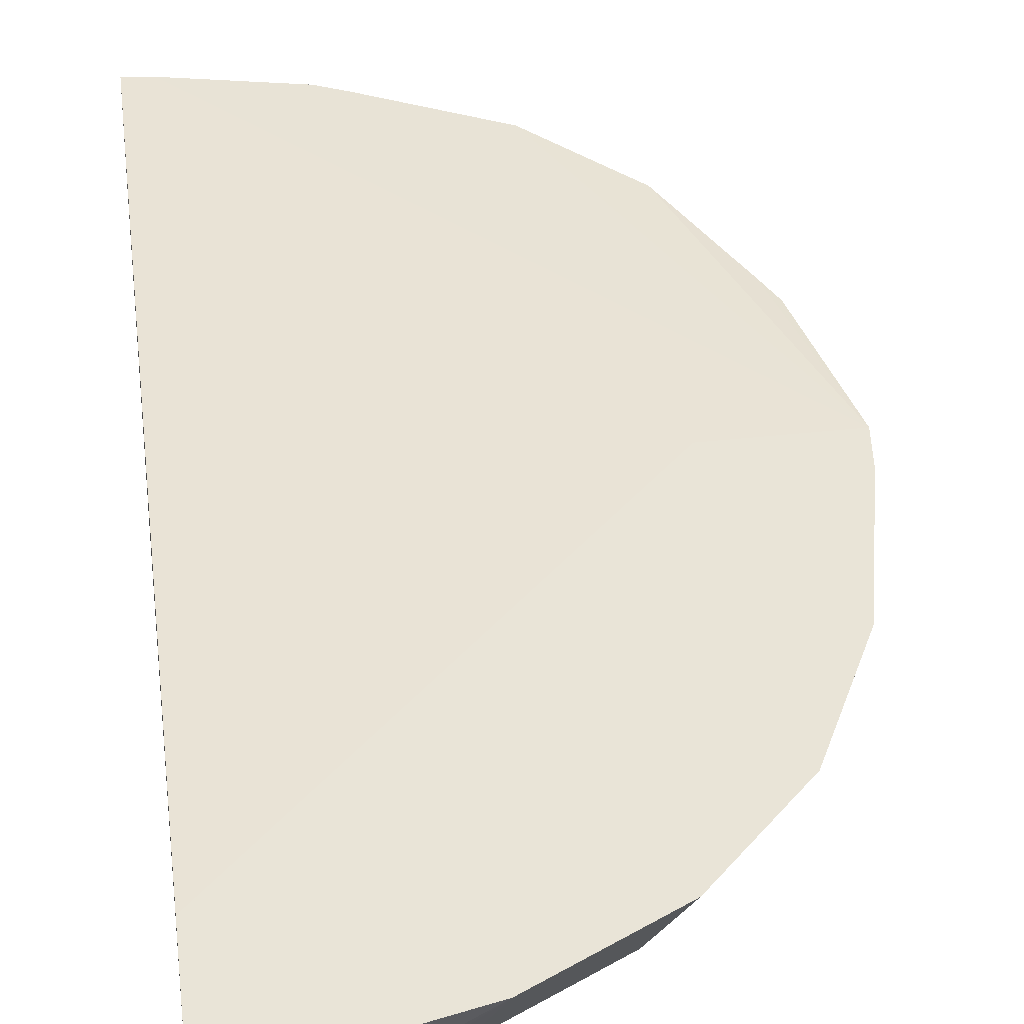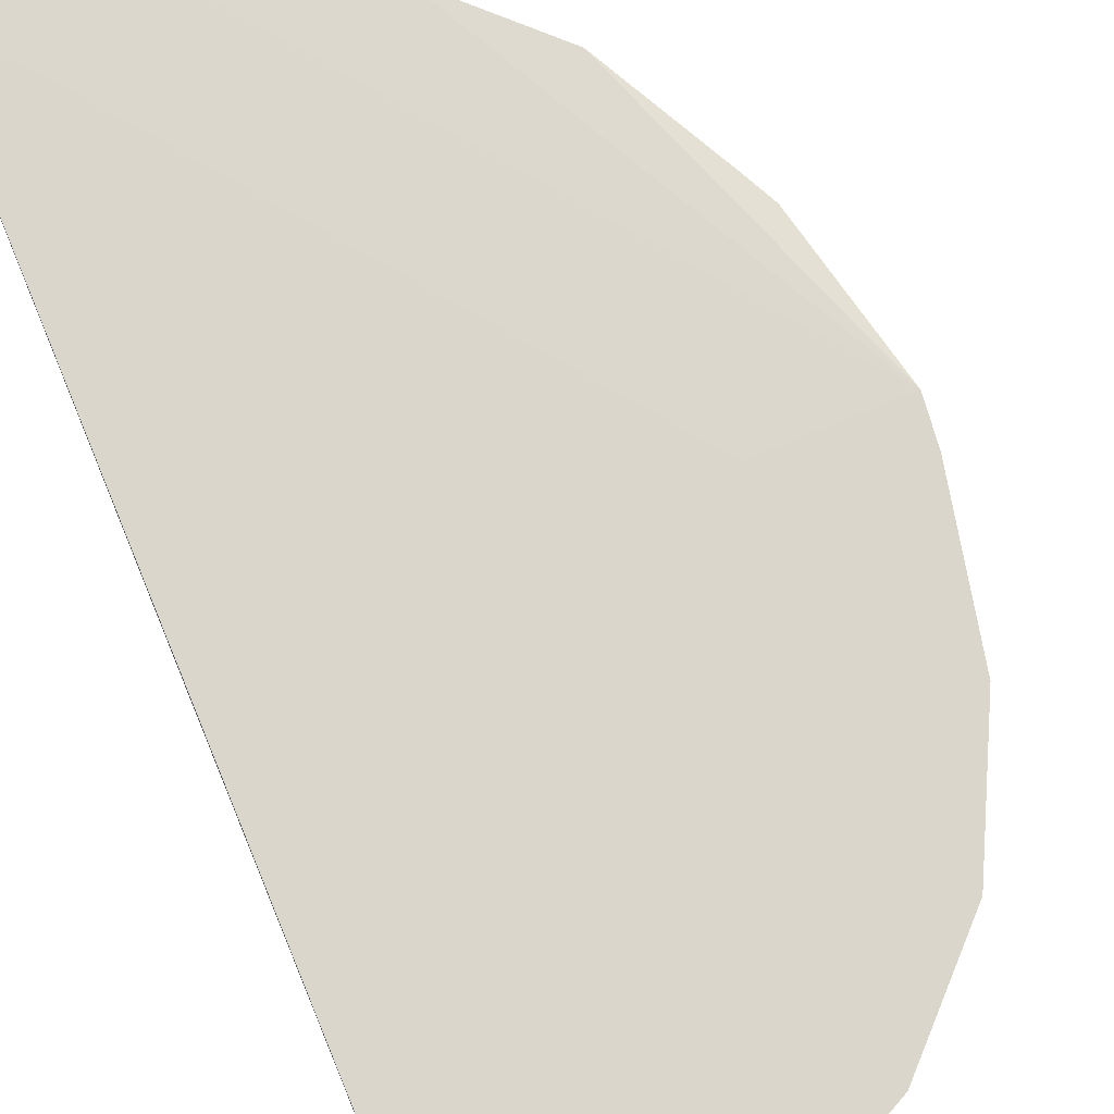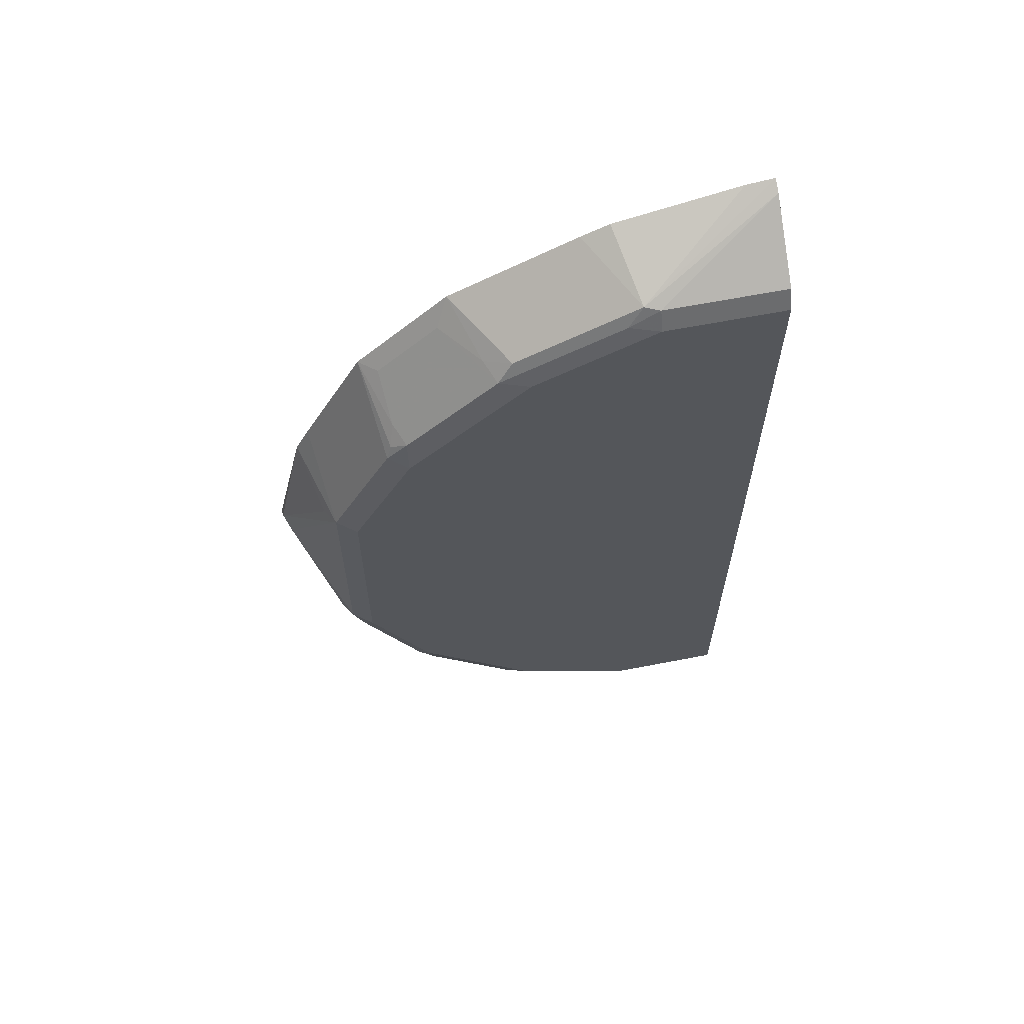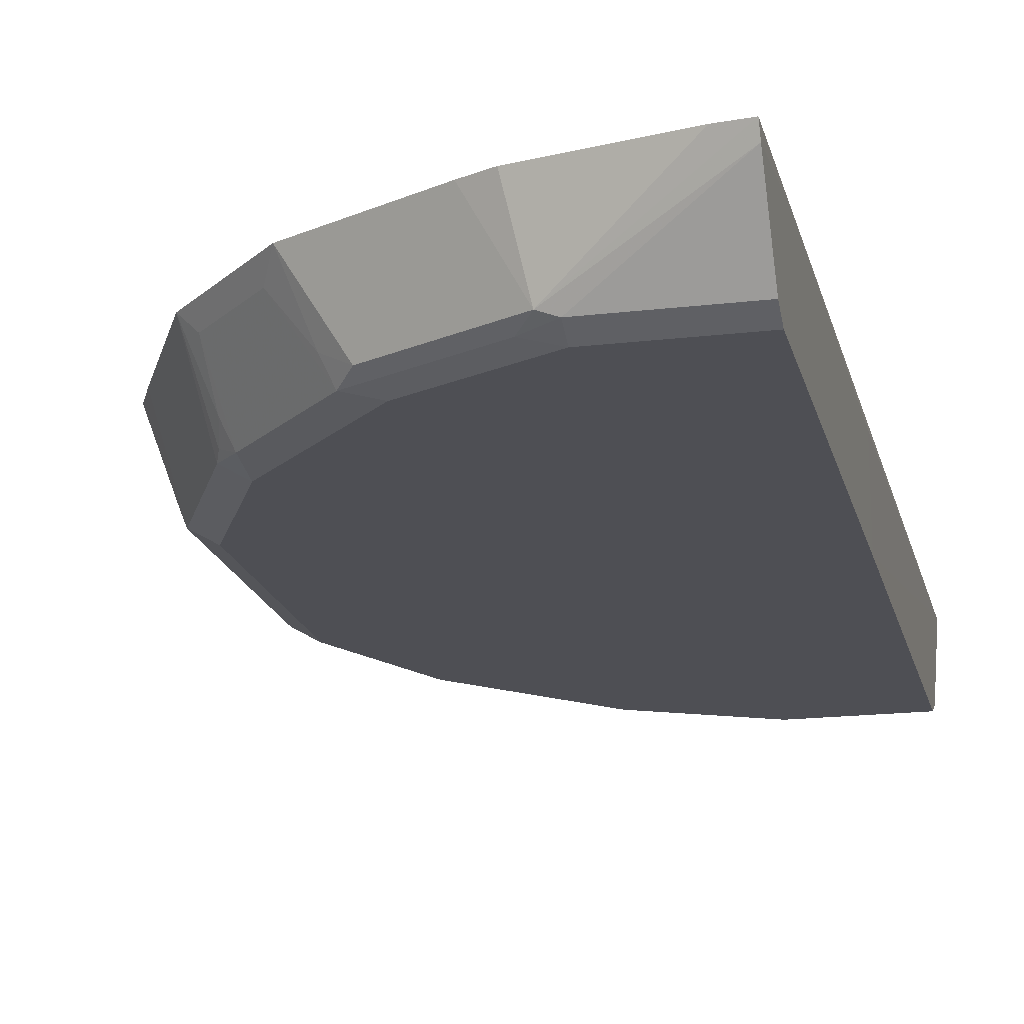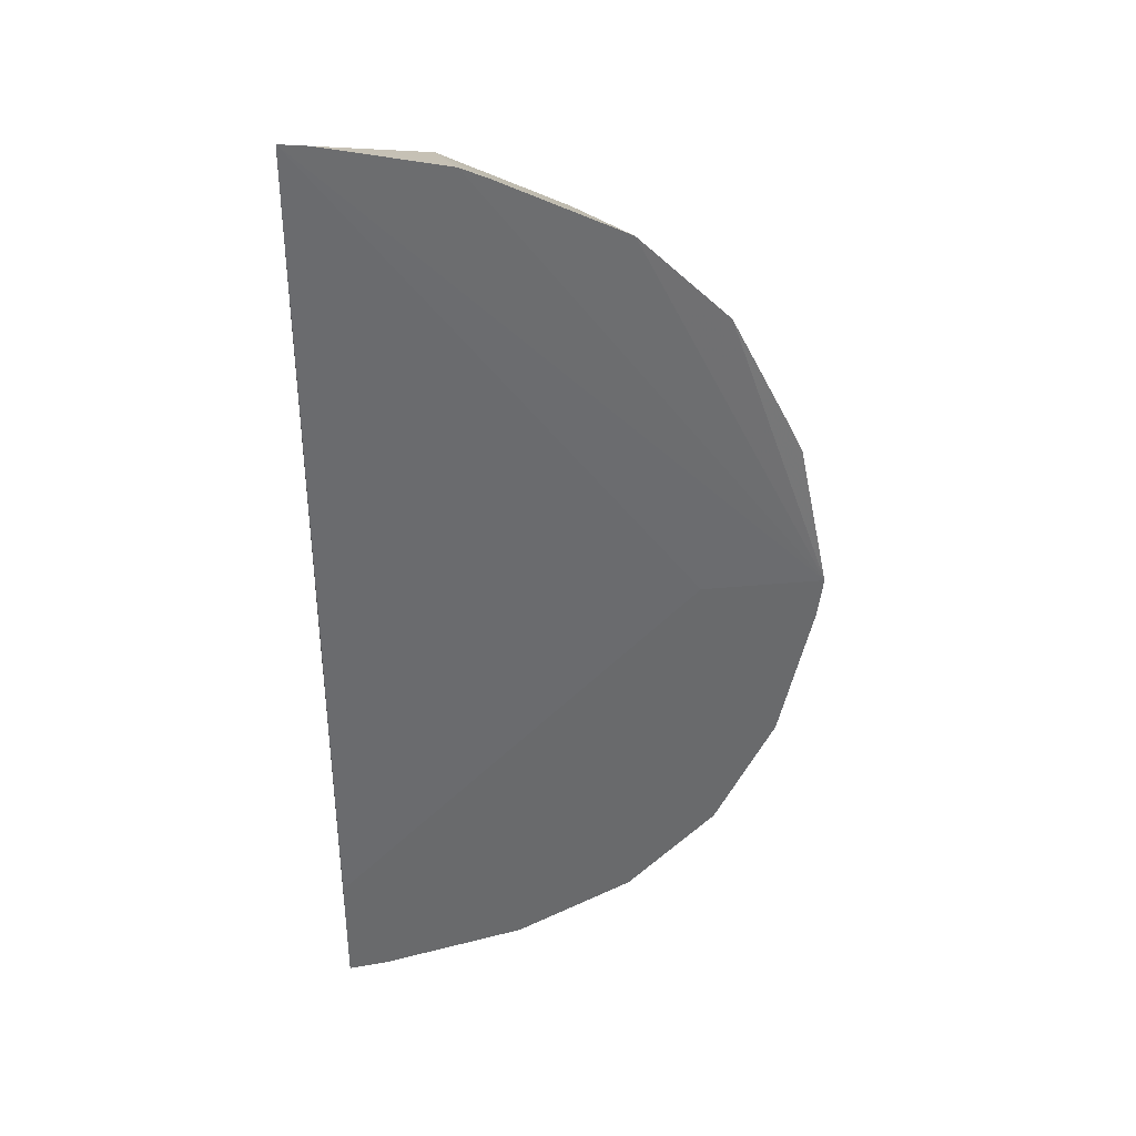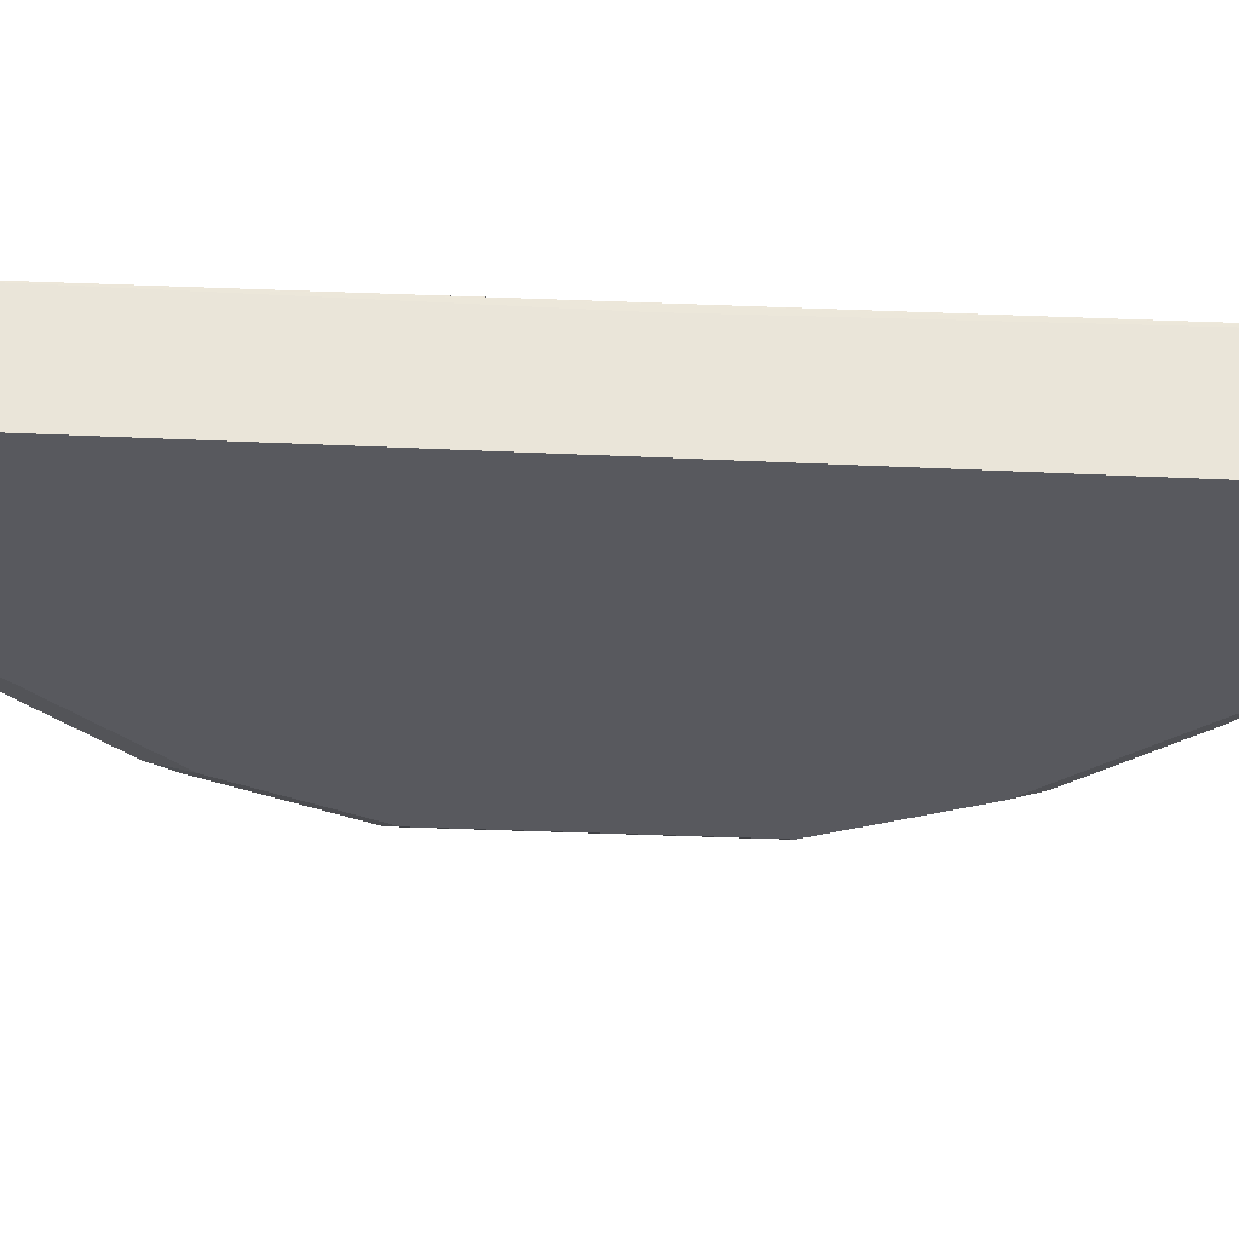
<metadata>
{"format":"obj","ext":"obj","renderer":"f3d","projection":"perspective","resolution":1024,"background":"white","views":[{"elev":42.9,"azim":172.6,"up":"+Y"},{"elev":73.9,"azim":157.5,"up":"+Y"},{"elev":64.0,"azim":-11.1,"up":"+Z"},{"elev":-18.4,"azim":12.9,"up":"+Y"},{"elev":37.5,"azim":173.3,"up":"+Z"},{"elev":-30.4,"azim":86.0,"up":"+Y"}]}
</metadata>
<code>
v -0.6058 -0.4272 -0.0001942
v -0.4555 -0.4272 -0.0001942
v -0.0008883 -0.4272 -0.4552
v -4.269e-05 -0.4356 0.6045
v -0.0336 -0.4356 0.6007
v -0.1645 -0.5299 0.5391
v -0.1828 -0.4356 0.568
v -0.2163 -0.4356 0.5527
v -0.3106 -0.5299 0.466
v -0.1828 -0.5391 0.5162
v -0.1462 -0.536 0.536
v 0.0001349 -0.4506 0.597
v 0.0001349 -0.536 0.536
v 0.0001349 -0.5482 0.5117
v -0.1462 -0.5482 0.5117
v -0.2924 -0.5482 0.4386
v -0.3289 -0.5391 0.4431
v -0.4386 -0.5482 0.2924
v -0.4386 -0.5391 0.3334
v -0.3837 -0.4569 0.4477
v -0.3411 -0.5117 0.4507
v -0.3684 -0.4356 0.4766
v -0.478 -0.4356 0.3669
v -0.4568 -0.4569 0.3746
v -0.4507 -0.5117 0.3411
v -0.4568 -0.5299 0.3198
v -0.4629 -0.536 0.3046
v -0.536 -0.536 0.1584
v -0.5117 -0.5482 0.1462
v 0.0001349 -0.5482 -7.571e-05
v 0.0001349 -0.4356 0.4445
v -0.0008883 -0.4272 -0.6057
v 0.0001349 -0.4386 -0.0001349
v -0.0008883 -0.4394 -0.6026
v -0.05141 -0.4272 -0.5996
v -0.0122 -0.4508 -0.5969
v -0.0008883 -0.536 -0.536
v -0.0008883 -0.5482 -0.5117
v -0.134 -0.536 -0.536
v -0.1462 -0.5117 -0.5482
v -0.195 -0.4508 -0.5604
v -0.2307 -0.4272 -0.5596
v -0.195 -0.5239 -0.5238
v -0.1462 -0.5482 -0.5117
v -0.3228 -0.5421 -0.4325
v -0.3411 -0.5239 -0.4507
v -0.4507 -0.5239 -0.3411
v -0.4324 -0.5421 -0.3228
v -0.4385 -0.5482 -0.2924
v -0.2924 -0.5482 -0.4385
v -0.5116 -0.5482 -0.1462
v -0.536 -0.536 -0.134
v -0.5969 -0.4508 -0.01223
v -0.5482 -0.5117 -0.1462
v -0.5238 -0.5239 -0.195
v -0.5595 -0.4272 -0.2307
v -0.5604 -0.4508 -0.195
v -0.5996 -0.4272 -0.05141
v -0.6045 -0.4356 0.003002
v -0.568 -0.4356 0.1858
v -0.5482 -0.5117 0.1462
v -0.5511 -0.4356 0.2208
v -0.4865 -0.4272 -0.3768
v -0.3768 -0.4272 -0.4865
f 51 52 49
f 50 38 49
f 29 49 38
f 51 49 29
f 44 39 38
f 54 56 55
f 54 52 53
f 29 28 52
f 53 52 28
f 54 55 52
f 54 57 56
f 44 38 50
f 51 29 52
f 45 44 50
f 41 40 42
f 48 45 49
f 48 49 47
f 48 47 45
f 45 47 46
f 45 46 43
f 45 43 44
f 44 43 39
f 40 39 43
f 40 43 42
f 41 42 35
f 41 35 40
f 54 58 57
f 36 40 35
f 45 50 49
f 54 53 58
f 42 63 32
f 59 1 58
f 36 39 40
f 20 21 22
f 29 38 30
f 3 32 1
f 63 1 32
f 35 42 32
f 64 63 42
f 64 42 43
f 64 43 46
f 64 46 47
f 64 47 63
f 55 49 52
f 55 47 49
f 59 58 53
f 55 56 47
f 56 1 63
f 58 56 57
f 58 1 56
f 23 28 27
f 23 62 28
f 23 1 62
f 60 62 1
f 60 28 62
f 59 53 28
f 61 59 28
f 61 28 60
f 61 60 59
f 59 60 1
f 56 63 47
f 36 37 39
f 25 26 19
f 37 30 38
f 9 8 22
f 9 22 21
f 17 10 9
f 17 9 21
f 17 21 20
f 17 20 19
f 17 19 18
f 17 18 16
f 17 16 10
f 10 16 15
f 11 10 15
f 11 15 14
f 13 11 14
f 8 1 22
f 13 14 12
f 11 12 6
f 11 6 10
f 10 6 9
f 9 6 8
f 6 7 8
f 8 7 1
f 5 1 7
f 37 38 39
f 5 6 4
f 5 4 1
f 2 1 4
f 2 4 3
f 2 3 1
f 13 12 11
f 23 22 1
f 5 7 6
f 24 20 23
f 23 20 22
f 34 30 37
f 34 37 36
f 34 35 32
f 34 32 30
f 33 30 32
f 31 30 33
f 31 33 32
f 31 32 3
f 31 3 4
f 6 12 4
f 12 31 4
f 12 14 31
f 14 30 31
f 34 36 35
f 16 18 15
f 14 29 30
f 25 19 24
f 25 23 26
f 25 24 23
f 26 23 27
f 24 19 20
f 18 19 27
f 18 27 28
f 18 28 29
f 18 29 14
f 15 18 14
f 26 27 19

</code>
